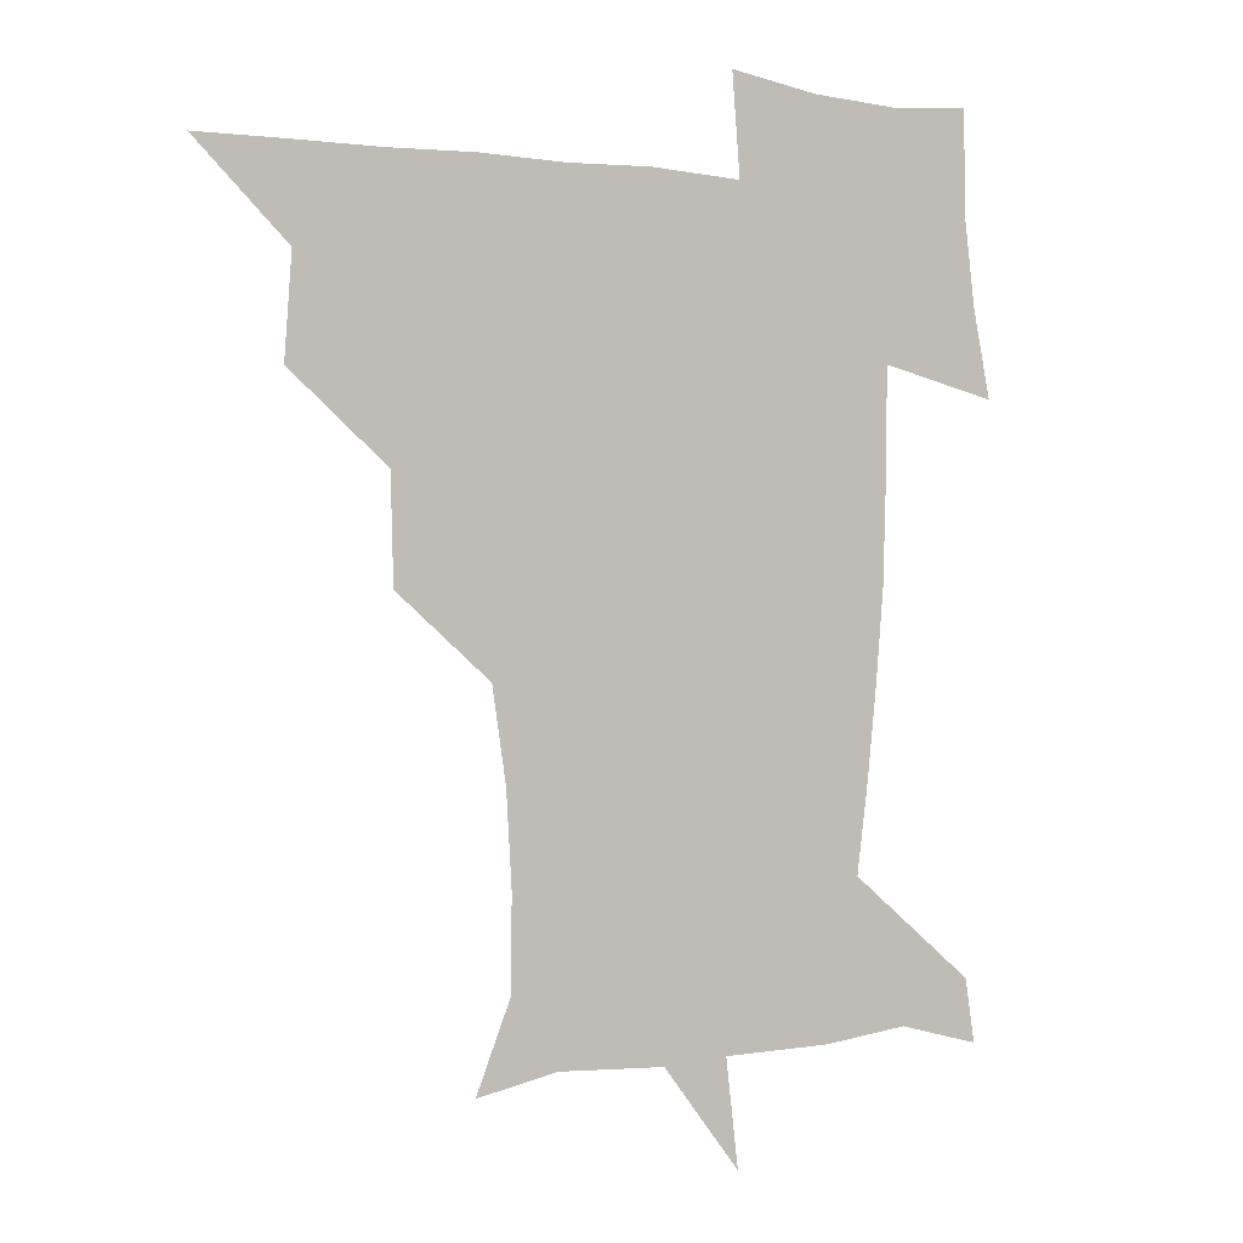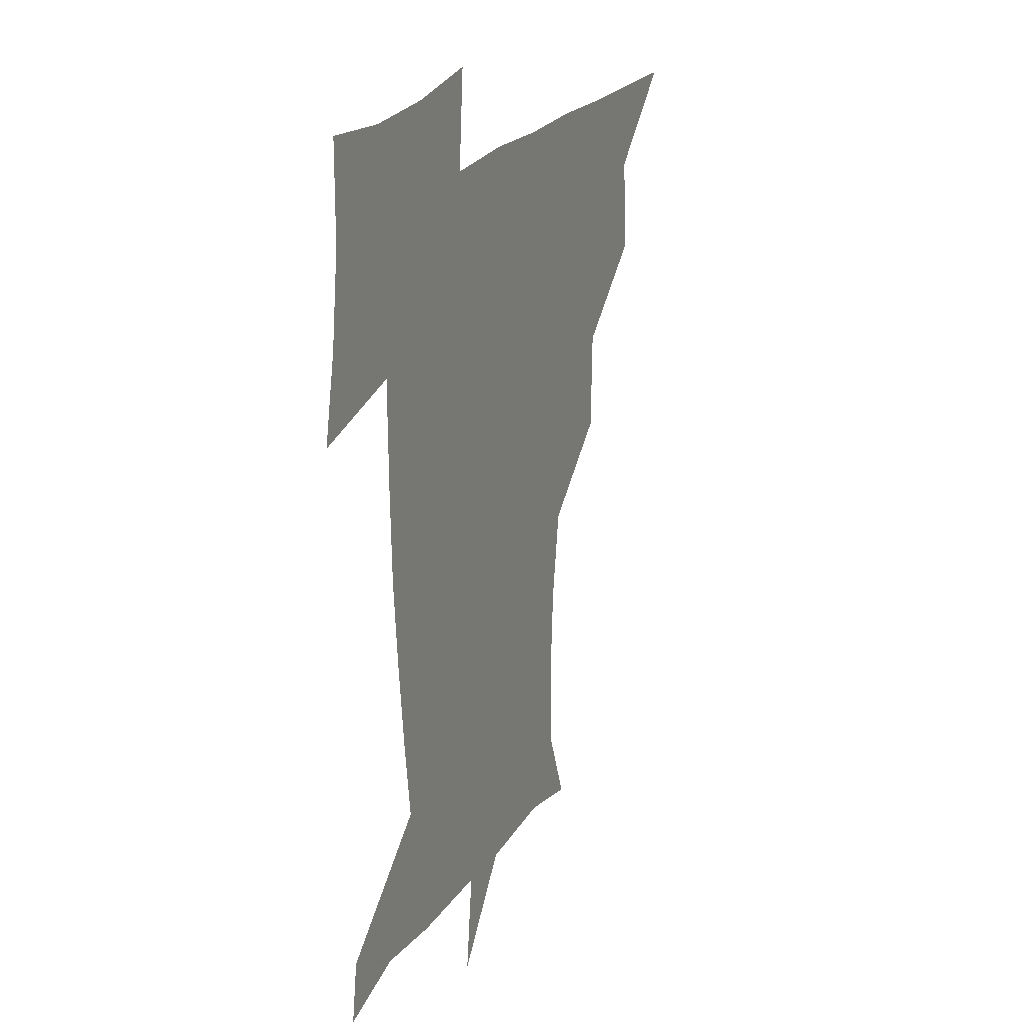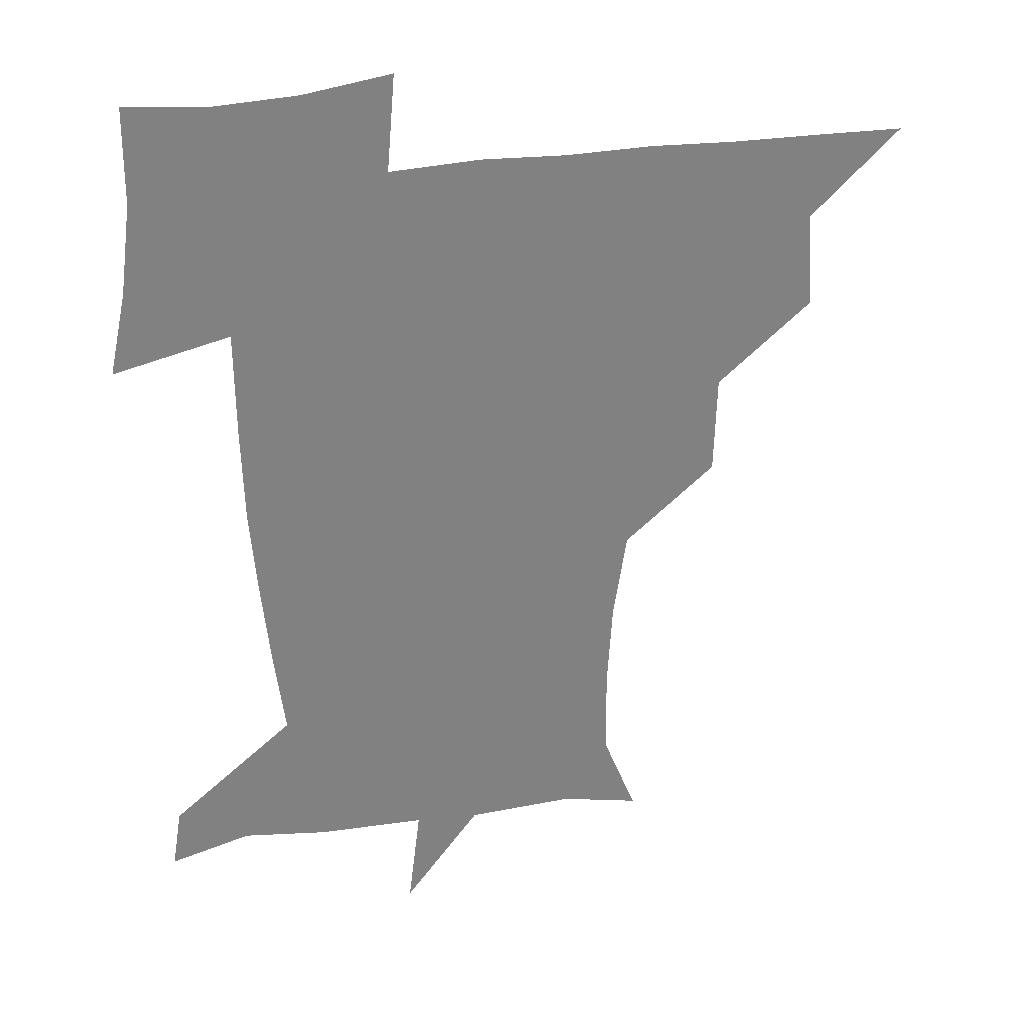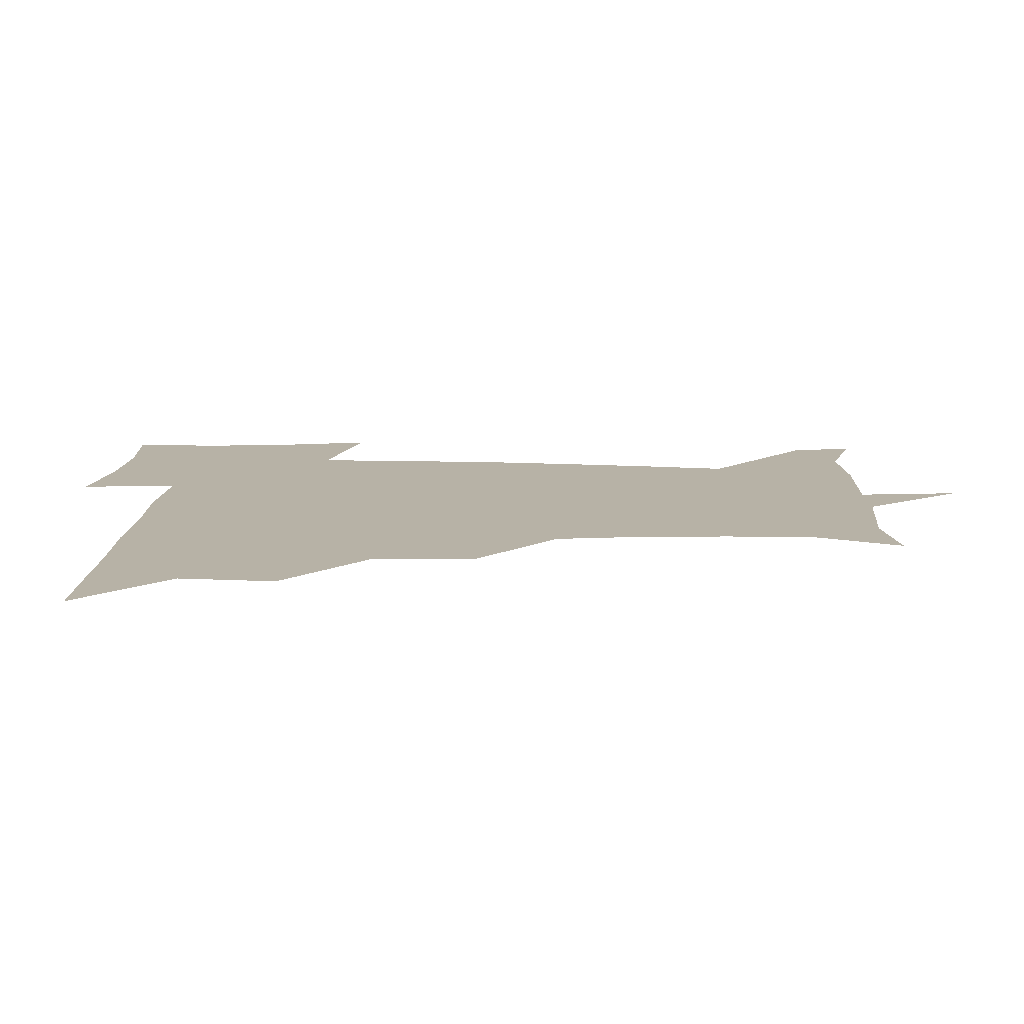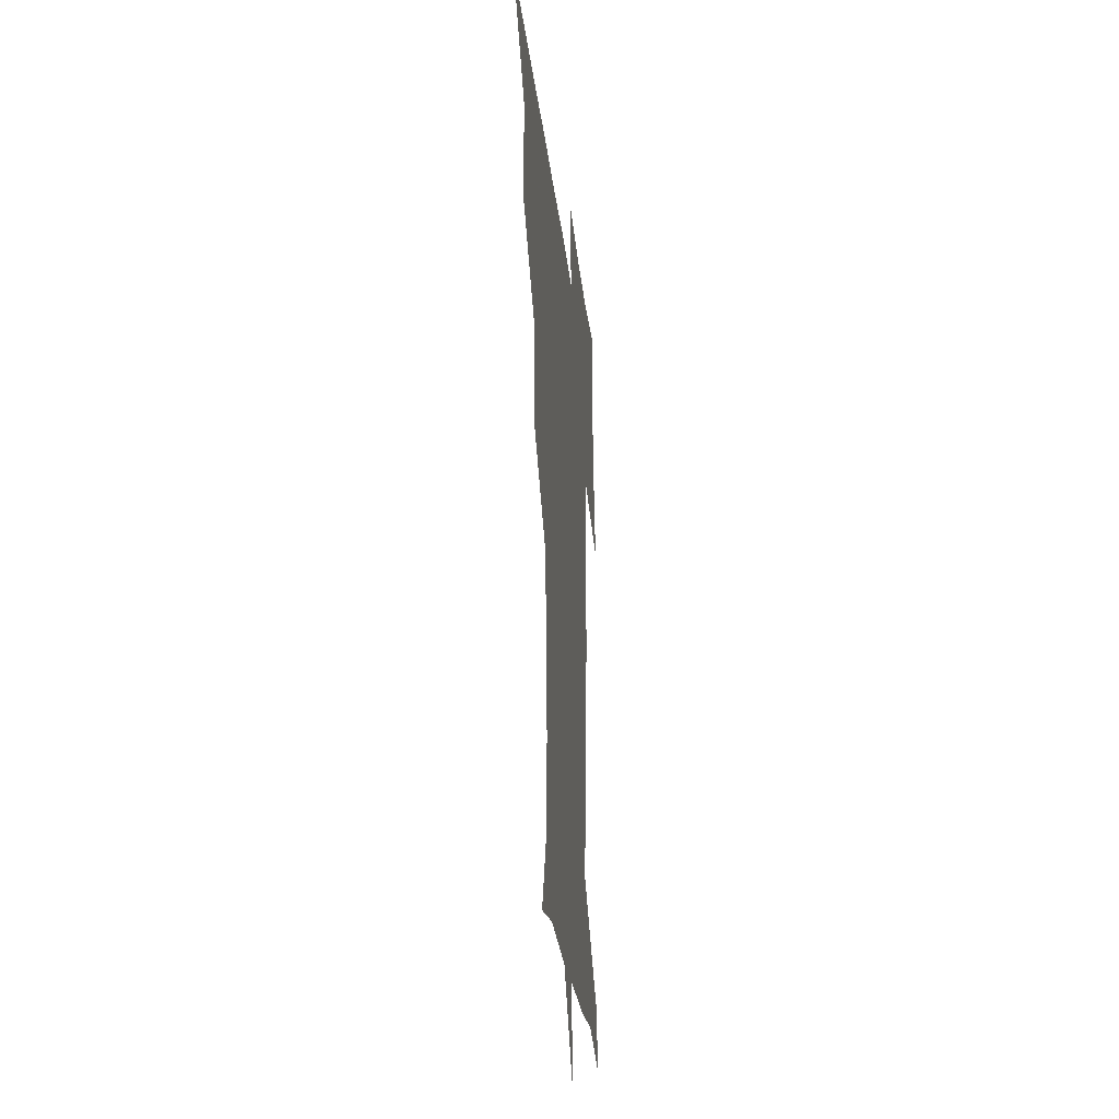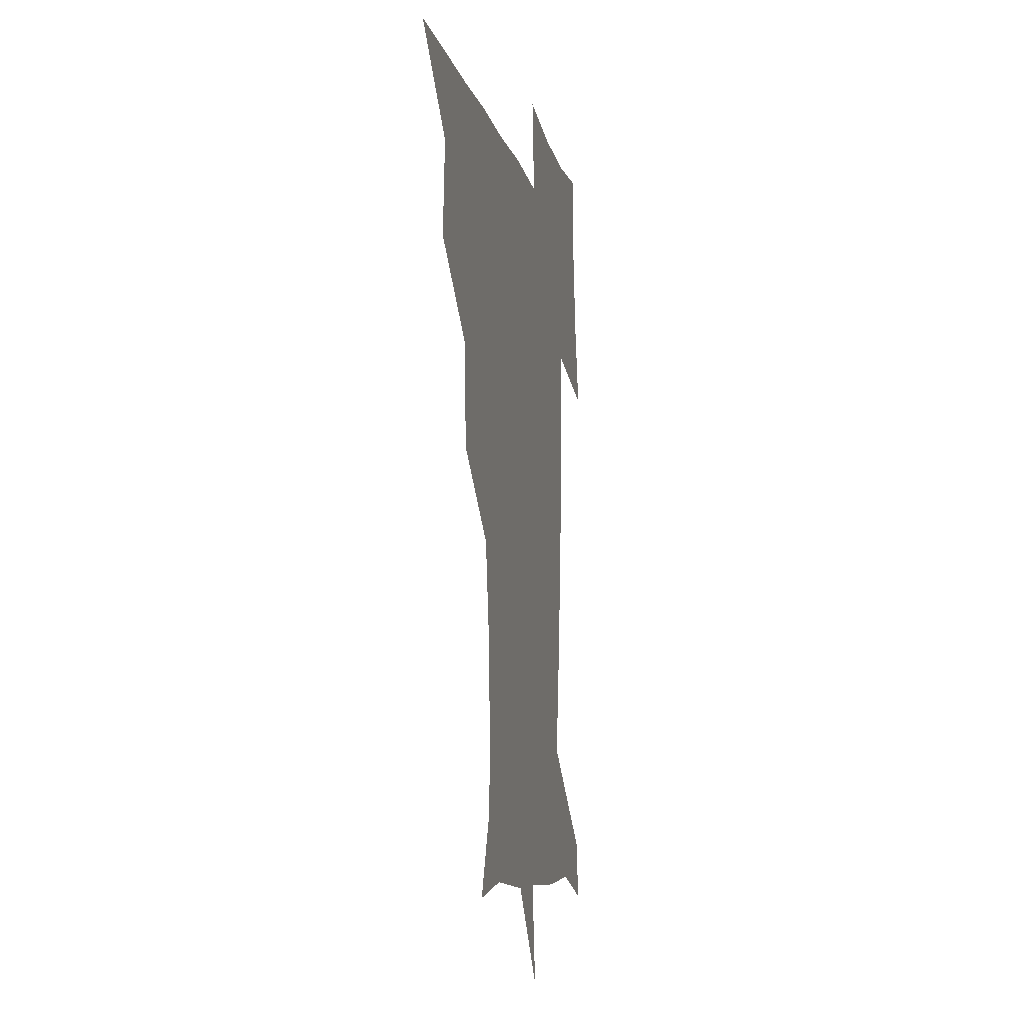
<metadata>
{"format":"obj","ext":"obj","renderer":"f3d","projection":"perspective","resolution":1024,"background":"white","views":[{"elev":0.5,"azim":-30.4,"up":"+Y"},{"elev":21.9,"azim":113.9,"up":"+Y"},{"elev":29.9,"azim":167.0,"up":"+Y"},{"elev":12.3,"azim":-87.5,"up":"+Z"},{"elev":-26.7,"azim":-84.1,"up":"+Y"},{"elev":-9.8,"azim":-78.2,"up":"+Y"}]}
</metadata>
<code>
v 451.1 450.5 0
v 480 387.1 0
v 482.4 420.4 0
v 481.4 450.8 0
v 514 323.9 0
v 513.1 358.7 0
v 512.9 391.5 0
v 512.8 421.4 0
v 511.8 450.8 0
v 540.5 174.7 0
v 552.3 204.1 0
v 552.5 235 0
v 550.7 265.6 0
v 546 296.5 0
v 544.1 332.5 0
v 543.2 363.3 0
v 542.9 392.8 0
v 542.3 421.6 0
v 541.1 451.7 0
v 568.1 180.4 0
v 576.7 212.2 0
v 576.4 243.7 0
v 576.1 273.9 0
v 573.4 303.7 0
v 572.8 334.5 0
v 572.2 363.7 0
v 572.6 393.6 0
v 571.7 421.9 0
v 571.3 451.1 0
v 605.1 178.6 0
v 603.7 214.2 0
v 602.4 242.4 0
v 601.7 276.7 0
v 601.4 304.2 0
v 601.2 335.8 0
v 601.5 364.5 0
v 601.7 393.9 0
v 602 421.9 0
v 600.6 452.1 0
v 631.8 144.4 0
v 627.5 180 0
v 629.3 215.4 0
v 629.4 245.4 0
v 628.7 276.7 0
v 629.2 307.4 0
v 629.7 335.6 0
v 630 366.6 0
v 630.6 394.3 0
v 631.1 422.5 0
v 632.4 450.5 0
v 629.6 484.4 0
v 665.3 180.7 0
v 656.1 214.9 0
v 653.7 243.5 0
v 656.1 272.8 0
v 657.4 302.6 0
v 658.5 332.3 0
v 658.3 364.7 0
v 658.8 395.6 0
v 659.1 423 0
v 660 450.7 0
v 660.7 479.5 0
v 694.8 184.2 0
v 683.8 211.4 0
v 676.8 233.2 0
v 680.8 263.5 0
v 684.1 294.4 0
v 686.7 324.9 0
v 687.8 358.4 0
v 688.2 395.9 0
v 685.4 423.2 0
v 686.5 449.8 0
v 690.5 477.9 0
v 723.1 176.6 0
v 719.8 197.9 0
v 729 386.1 0
v 722.9 415.4 0
v 719 446.8 0
v 718.8 480.1 0
f 3 4 1
f 6 7 2
f 2 7 3
f 7 8 3
f 3 8 4
f 8 9 4
f 14 15 5
f 5 15 6
f 15 16 6
f 6 16 7
f 16 17 7
f 7 17 8
f 17 18 8
f 8 18 9
f 18 19 9
f 10 20 11
f 20 21 11
f 11 21 12
f 21 22 12
f 12 22 13
f 22 23 13
f 13 23 14
f 23 24 14
f 14 24 15
f 24 25 15
f 15 25 16
f 25 26 16
f 16 26 17
f 26 27 17
f 17 27 18
f 27 28 18
f 18 28 19
f 28 29 19
f 20 30 21
f 30 31 21
f 21 31 22
f 31 32 22
f 22 32 23
f 32 33 23
f 23 33 24
f 33 34 24
f 24 34 25
f 34 35 25
f 25 35 26
f 35 36 26
f 26 36 27
f 36 37 27
f 27 37 28
f 37 38 28
f 28 38 29
f 38 39 29
f 40 41 30
f 30 41 31
f 41 42 31
f 31 42 32
f 42 43 32
f 32 43 33
f 43 44 33
f 33 44 34
f 44 45 34
f 34 45 35
f 45 46 35
f 35 46 36
f 46 47 36
f 36 47 37
f 47 48 37
f 37 48 38
f 48 49 38
f 38 49 39
f 49 50 39
f 41 52 42
f 52 53 42
f 42 53 43
f 53 54 43
f 43 54 44
f 54 55 44
f 44 55 45
f 55 56 45
f 45 56 46
f 56 57 46
f 46 57 47
f 57 58 47
f 47 58 48
f 58 59 48
f 48 59 49
f 59 60 49
f 49 60 50
f 60 61 50
f 50 61 51
f 61 62 51
f 52 63 53
f 63 64 53
f 53 64 54
f 64 65 54
f 54 65 55
f 65 66 55
f 55 66 56
f 66 67 56
f 56 67 57
f 67 68 57
f 57 68 58
f 68 69 58
f 58 69 59
f 69 70 59
f 59 70 60
f 70 71 60
f 60 71 61
f 71 72 61
f 61 72 62
f 72 73 62
f 63 74 64
f 74 75 64
f 64 75 65
f 70 76 71
f 76 77 71
f 71 77 72
f 77 78 72
f 72 78 73
f 78 79 73

</code>
